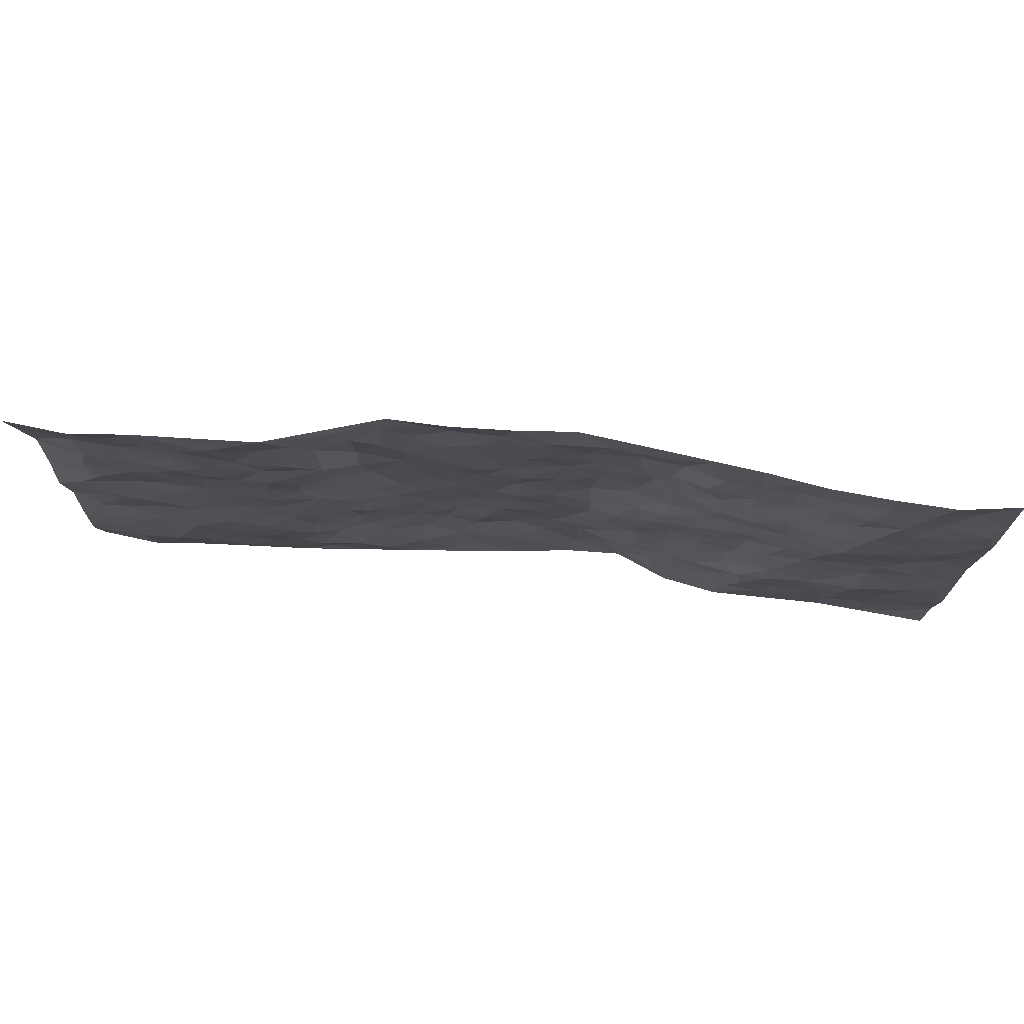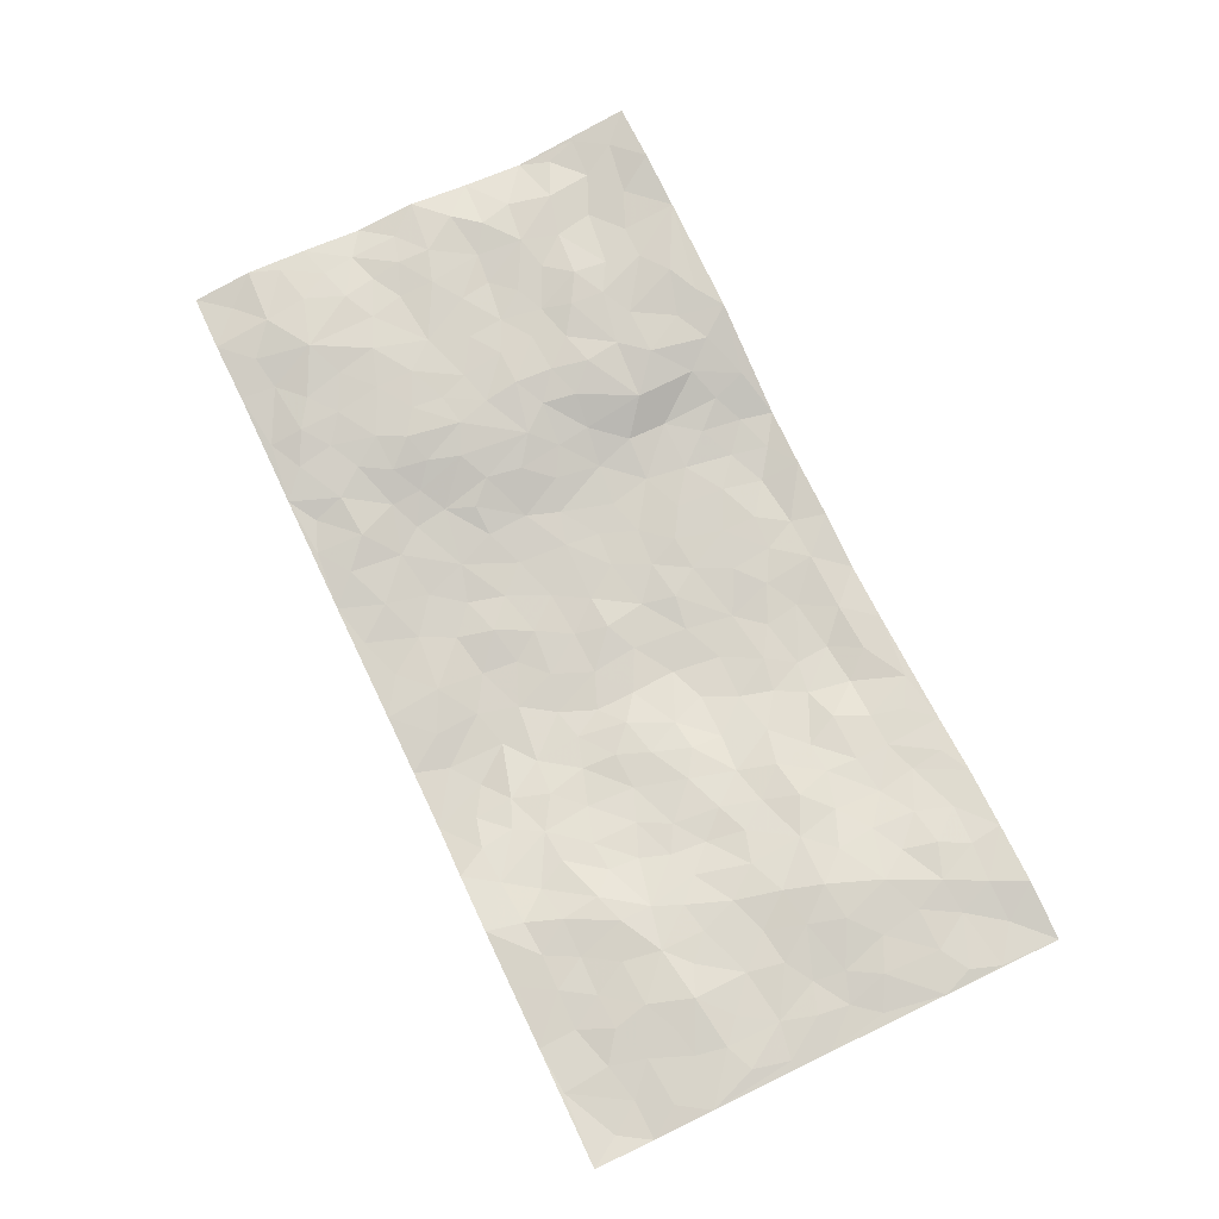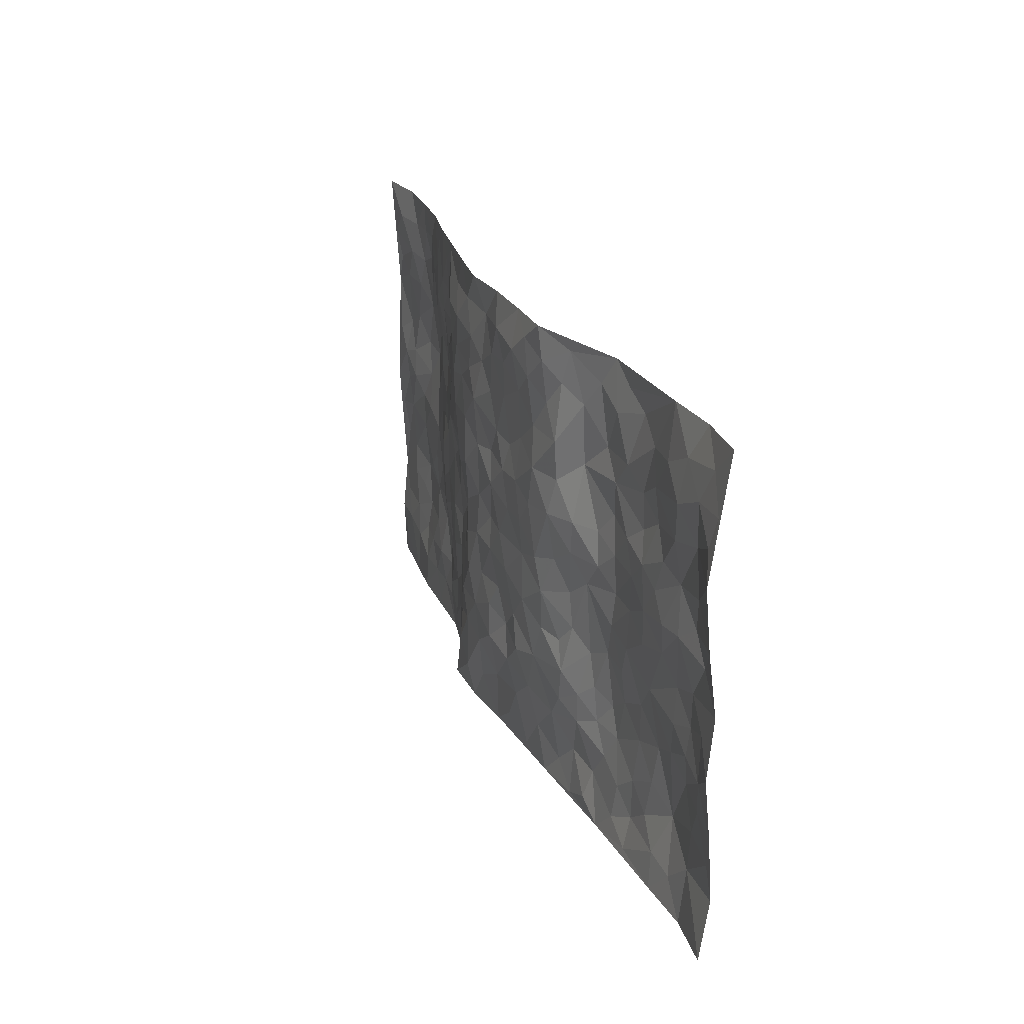
<metadata>
{"format":"obj","ext":"obj","renderer":"f3d","projection":"perspective","resolution":1024,"background":"white","views":[{"elev":75.6,"azim":5.5,"up":"+Y"},{"elev":75.2,"azim":64.5,"up":"+Z"},{"elev":23.0,"azim":-109.3,"up":"+Y"}]}
</metadata>
<code>
v -0.9791 0.003499 0.008514
v -0.9787 0.9959 0.03395
v 0.9778 0.002871 0.03888
v 0.9762 0.9987 0.01907
v -0.7942 0.3931 0.0271
v -0.9785 0.5007 0.02237
v -0.8559 0.3584 0.02551
v 0.003436 0.004032 -0.03717
v -0.9787 0.2517 0.02116
v -0.9211 0.3387 0.02153
v -0.7337 0.004247 0.01415
v -0.9796 0.1269 0.02804
v -0.7077 0.2934 0.03923
v -0.8563 0.002257 0.02286
v -0.8398 0.2896 0.03669
v -0.4888 0.00318 0.002076
v -0.9581 0.1893 0.02699
v -0.2927 0.1674 -0.02167
v -0.7745 0.3225 0.03343
v -0.8624 0.1207 0.03426
v -0.9235 0.06508 0.02072
v -0.795 0.06542 0.0267
v -0.6704 0.1279 0.02982
v -0.7228 0.07684 0.0227
v -0.8733 0.2081 0.03496
v -0.9093 0.2711 0.02804
v -0.7679 0.1773 0.04556
v -0.6901 0.2103 0.03447
v -0.8625 0.4888 0.03267
v -0.9771 0.3763 0.009958
v -0.7319 0.9965 0.03851
v -0.5319 0.2223 0.02795
v 0.2596 0.1588 -0.03727
v -0.9737 0.7493 -0.002088
v -0.3642 0.3928 -0.005552
v -0.7792 0.7524 0.02512
v -0.7959 0.8306 0.01947
v -0.5775 0.4418 0.02239
v -0.5965 0.605 0.02113
v -0.484 0.9964 0.02992
v -0.9527 0.687 0.008065
v -0.6584 0.5619 0.0199
v -0.3854 0.7527 0.007113
v -0.5038 0.2796 0.02893
v -0.4554 0.225 0.01447
v -0.4916 0.1623 0.01699
v -0.4444 0.6355 0.01333
v -0.366 0.5592 -0.01251
v 0.1663 0.4737 -0.05083
v -0.3338 0.2209 -0.02214
v -0.2125 0.6099 -0.04663
v -0.3754 0.6286 -0.0128
v -0.2998 0.05859 -0.006989
v -0.6231 0.7091 0.03222
v -0.3933 0.1943 -0.005198
v -0.87 0.6182 0.03131
v -0.03741 0.3481 -0.05143
v 0.05826 0.3396 -0.05674
v 0.2968 0.4512 -0.02691
v -0.09578 0.5506 -0.05029
v -0.1666 0.5551 -0.04951
v 0.0924 0.6295 -0.05294
v -0.6286 0.3462 0.0346
v -0.7464 0.5736 0.01908
v -0.9471 0.8095 0.009905
v -0.5569 0.1299 0.0188
v -0.3659 0.01341 -0.007234
v -0.7929 0.4665 0.03327
v -0.614 0.1729 0.02732
v -0.6127 0.02002 0.01091
v -0.2431 0.002929 -0.01741
v -0.6129 0.08879 0.02549
v -0.5446 0.0543 0.01224
v -0.4299 0.03877 -0.004056
v -0.4482 0.1042 0.01009
v -0.889 0.686 0.02441
v -0.9682 0.8727 0.0166
v -0.7342 0.5091 0.02685
v -0.001292 0.9969 -0.04005
v -0.8001 0.6751 0.03028
v -0.5568 0.3148 0.03125
v -0.5083 0.4606 0.01955
v 0.006391 0.5705 -0.05303
v -0.04935 0.4822 -0.05286
v 0.003891 0.4194 -0.05557
v -0.1233 0.1289 -0.04051
v -0.565 0.6692 0.02349
v -0.9141 0.563 0.0298
v -0.7289 0.6906 0.02656
v -0.4447 0.2967 0.01227
v -0.6273 0.2676 0.034
v -0.4963 0.6873 0.02593
v -0.174 0.4841 -0.04664
v -0.2636 0.4352 -0.03733
v -0.6436 0.6486 0.02201
v -0.00882 0.1188 -0.044
v -0.4116 0.51 0.005827
v -0.3435 0.2881 -0.02156
v -0.2423 0.5028 -0.04318
v -0.1809 0.3815 -0.04788
v -0.976 0.6247 0.007414
v -0.7021 0.6223 0.02261
v -0.8115 0.5798 0.02263
v -0.3593 0.1111 0.002699
v -0.5173 0.5324 0.02384
v -0.6794 0.4057 0.0286
v -0.1296 0.324 -0.04918
v -0.1493 0.2495 -0.05063
v -0.5137 0.6108 0.02153
v 0.1086 0.7281 -0.05584
v -0.003228 0.2153 -0.06027
v -0.07204 0.2732 -0.04529
v 0.005046 0.2886 -0.0588
v -0.4248 0.3634 0.01037
v -0.1963 0.1841 -0.03992
v -0.6508 0.4874 0.02377
v -0.5519 0.3807 0.02505
v -0.4869 0.3914 0.02223
v -0.3076 0.5236 -0.02529
v -0.2588 0.3498 -0.03414
v -0.3525 0.4667 -0.007609
v -0.2262 0.271 -0.03921
v -0.09069 0.4109 -0.05384
v -0.591 0.5308 0.022
v -0.09176 0.1986 -0.05068
v -0.2116 0.09476 -0.02234
v -0.3973 0.2581 -0.005689
v -0.9257 0.4385 0.0224
v -0.8653 0.4213 0.02973
v 0.09308 0.4226 -0.05548
v 0.2097 0.2388 -0.05109
v 0.08308 0.5164 -0.05271
v 0.01989 0.4873 -0.04745
v 0.1674 0.3933 -0.05357
v 0.7885 0.4975 0.03806
v 0.219 0.4338 -0.03551
v 0.2662 0.314 -0.03569
v 0.1611 0.5666 -0.05907
v 0.1221 0.9964 -0.04931
v -0.2955 0.619 -0.03644
v 0.4218 0.879 -0.01086
v 0.4862 0.9979 -0.002176
v -0.2164 0.7794 -0.03829
v -0.05949 0.8629 -0.04604
v -0.3204 0.3479 -0.01823
v -0.4561 0.5652 0.01028
v -0.07188 0.05428 -0.03811
v -0.1559 0.0235 -0.02723
v 0.1262 0.004275 -0.05254
v 0.01278 0.8588 -0.04739
v -0.01704 0.6987 -0.04677
v 0.4197 0.1971 -0.005814
v 0.3412 0.2902 -0.02699
v 0.5886 0.5266 0.02335
v 0.5229 0.547 0.009798
v 0.4533 0.1357 -0.001788
v 0.5178 0.2284 0.02102
v 0.4139 0.3617 -0.01393
v 0.02275 0.6396 -0.04565
v -0.05975 0.6264 -0.04896
v -0.148 0.7283 -0.04003
v -0.08727 0.6918 -0.0422
v -0.06117 0.7899 -0.04575
v -0.1376 0.632 -0.04794
v 0.02049 0.7736 -0.04783
v 0.2436 0.9962 -0.03405
v -0.01974 0.9254 -0.04804
v -0.2708 0.8445 -0.03009
v -0.2019 0.8782 -0.0455
v -0.3192 0.7798 -0.03032
v -0.2474 0.9967 -0.04013
v -0.2305 0.6953 -0.0447
v -0.3193 0.6993 -0.02606
v -0.1417 0.8281 -0.04251
v -0.1245 0.9951 -0.03643
v 0.2184 0.7445 -0.04622
v 0.1744 0.6662 -0.0554
v 0.3276 0.594 -0.03335
v 0.2611 0.5226 -0.03755
v 0.2673 0.6645 -0.04656
v 0.4226 0.7433 -0.01104
v 0.3556 0.6821 -0.02736
v 0.2869 0.7319 -0.0437
v 0.0678 0.9274 -0.03991
v 0.07864 0.8218 -0.04657
v 0.1454 0.8565 -0.04909
v 0.2508 0.8719 -0.04681
v 0.3219 0.7921 -0.03587
v 0.2334 0.5944 -0.05146
v -0.8786 0.8668 0.02161
v -0.6783 0.8151 0.02934
v -0.8663 0.7746 0.02914
v -0.855 0.995 0.04733
v -0.9198 0.938 0.03018
v -0.8074 0.9196 0.03129
v -0.7297 0.884 0.02866
v -0.6014 0.9274 0.0388
v -0.6585 0.8842 0.03451
v -0.6839 0.7447 0.03523
v -0.5563 0.813 0.02506
v -0.6178 0.7797 0.03229
v -0.5072 0.8993 0.02272
v -0.3889 0.8765 0.002747
v -0.5406 0.9582 0.0334
v -0.4597 0.8144 0.02484
v -0.4384 0.9344 0.01757
v -0.3438 0.9712 -0.008245
v -0.5074 0.7594 0.02236
v -0.3205 0.8997 -0.01755
v -0.2612 0.9287 -0.03678
v 0.1565 0.7836 -0.05007
v 0.2551 0.8028 -0.0464
v 0.1877 0.9313 -0.04232
v 0.3901 0.8109 -0.01269
v 0.3375 0.8793 -0.0348
v 0.3789 0.9812 -0.01658
v 0.2877 0.9354 -0.03143
v 0.4388 0.9471 -0.008789
v 0.3793 0.4933 -0.0127
v 0.3247 0.5288 -0.02259
v 0.4823 0.6041 0.001067
v 0.4298 0.6638 -0.005072
v 0.4058 0.5875 -0.01663
v 0.3516 0.1911 -0.01867
v 0.4809 0.3346 -0.00393
v 0.4584 0.5223 -0.002936
v 0.347 0.3883 -0.02589
v -0.1262 0.9127 -0.05265
v -0.1861 0.9559 -0.04606
v 0.3187 0.1343 -0.02334
v 0.6074 0.01561 0.0179
v 0.2015 0.3338 -0.04734
v 0.2706 0.3849 -0.02974
v 0.579 0.2484 0.0284
v 0.7311 0.999 0.02892
v 0.9777 0.2517 0.04472
v 0.4896 0.8116 -0.0003738
v 0.7151 0.4881 0.03196
v 0.4857 0.7464 0.003508
v 0.9762 0.5014 0.02804
v 0.6654 0.2944 0.03565
v 0.509 0.4682 -0.0008526
v 0.7747 0.3116 0.04646
v 0.5591 0.416 0.01474
v 0.4839 0.002561 0.01623
v 0.09052 0.2527 -0.06197
v 0.5004 0.07764 0.01333
v 0.1357 0.3194 -0.06169
v 0.4152 0.2671 -0.009718
v 0.8717 0.2661 0.03888
v 0.6384 0.4622 0.02855
v 0.5733 0.08306 0.02046
v 0.4484 0.426 -0.006637
v 0.6041 0.3722 0.02629
v 0.2855 0.2336 -0.02907
v 0.4765 0.2717 0.001604
v 0.2647 0.08021 -0.04075
v 0.3626 0.003191 -0.006899
v 0.249 0.004326 -0.0556
v 0.204 0.1167 -0.05999
v 0.06887 0.1706 -0.05993
v 0.1462 0.1909 -0.06211
v 0.6081 0.1486 0.01989
v 0.7738 0.4234 0.03573
v 0.7446 0.2215 0.04048
v 0.6468 0.08192 0.0213
v 0.6662 0.385 0.03088
v 0.715 0.3395 0.03554
v 0.8839 0.3271 0.04362
v 0.7418 0.5679 0.04411
v 0.6885 0.1468 0.02426
v 0.7602 0.1506 0.03405
v 0.8376 0.3682 0.04045
v 0.9408 0.3509 0.04342
v 0.8836 0.4395 0.03671
v 0.5787 0.3135 0.02296
v 0.8181 0.1073 0.02857
v 0.3289 0.06469 -0.01664
v 0.4074 0.06966 -0.003665
v 0.07398 0.07958 -0.05042
v 0.1454 0.07394 -0.06326
v 0.9763 0.7503 0.0363
v 0.7287 0.08068 0.02094
v 0.6513 0.2166 0.02781
v 0.9588 0.426 0.03506
v 0.9042 0.5102 0.0346
v 0.8056 0.2513 0.03959
v 0.5276 0.1489 0.02321
v 0.7309 0.003004 0.0185
v 0.5023 0.3942 -0.0004552
v 0.9391 0.06503 0.03
v 0.9782 0.1274 0.03296
v 0.8377 0.1815 0.03341
v 0.8972 0.1259 0.02964
v 0.8271 0.01055 0.02609
v 0.9363 0.1894 0.03779
v 0.6624 0.556 0.0381
v 0.6875 0.6331 0.04953
v 0.5826 0.6366 0.02305
v 0.823 0.6921 0.03984
v 0.6289 0.7718 0.02564
v 0.9546 0.6259 0.03148
v 0.7642 0.6423 0.04829
v 0.8522 0.596 0.03556
v 0.73 0.7448 0.04648
v 0.8431 0.5313 0.03236
v 0.9135 0.5751 0.03042
v 0.8896 0.66 0.04072
v 0.6365 0.693 0.03619
v 0.5627 0.7243 0.01898
v 0.5064 0.6745 0.01368
v 0.8507 0.8525 0.03132
v 0.7087 0.872 0.03886
v 0.8092 0.7774 0.03975
v 0.8952 0.7786 0.03725
v 0.7778 0.845 0.04256
v 0.9734 0.8746 0.02793
v 0.6914 0.8031 0.03428
v 0.9522 0.8122 0.0365
v 0.739 0.9321 0.03323
v 0.8543 0.9989 0.03554
v 0.6079 0.9989 0.01823
v 0.8187 0.9263 0.0365
v 0.9046 0.9283 0.0227
v 0.6586 0.9351 0.02426
v 0.555 0.9016 0.005153
v 0.49 0.8809 -0.003181
v 0.5474 0.9698 0.007612
v 0.5683 0.8219 0.008806
v 0.6339 0.8612 0.02201
f 29 6 128
f 12 21 20
f 26 10 9
f 55 45 46
f 27 19 15
f 26 9 17
f 101 6 88
f 12 1 21
f 7 15 19
f 125 86 96
f 84 123 85
f 129 29 128
f 25 27 15
f 12 20 17
f 73 75 66
f 22 14 11
f 26 17 25
f 9 12 17
f 25 15 26
f 5 129 7
f 52 146 48
f 55 18 50
f 7 19 5
f 20 27 25
f 124 82 105
f 41 76 34
f 20 14 22
f 14 20 21
f 14 21 1
f 24 22 11
f 24 27 22
f 72 66 69
f 69 32 91
f 70 24 11
f 24 23 27
f 17 20 25
f 27 20 22
f 10 15 7
f 10 26 15
f 23 28 27
f 27 13 19
f 28 23 69
f 13 27 28
f 119 121 94
f 10 7 129
f 6 30 128
f 9 10 30
f 36 192 80
f 80 102 89
f 118 81 44
f 64 103 78
f 115 126 86
f 45 32 46
f 91 63 13
f 129 68 29
f 95 87 54
f 95 54 199
f 202 40 204
f 82 97 105
f 29 88 6
f 18 55 104
f 148 126 71
f 38 82 124
f 50 18 122
f 117 82 38
f 5 19 106
f 82 117 118
f 80 64 102
f 127 45 55
f 194 77 190
f 98 35 114
f 39 124 105
f 127 50 98
f 106 19 13
f 66 75 46
f 39 95 42
f 63 117 38
f 95 89 102
f 101 56 76
f 51 140 99
f 18 53 126
f 62 83 132
f 45 127 90
f 112 113 57
f 103 29 68
f 130 85 58
f 109 39 105
f 35 94 121
f 113 246 58
f 151 165 163
f 120 100 94
f 114 127 98
f 192 190 65
f 95 39 87
f 36 191 37
f 67 104 74
f 56 101 88
f 13 63 106
f 192 34 76
f 268 241 243
f 108 115 125
f 93 84 60
f 133 84 85
f 156 288 157
f 101 76 41
f 80 103 64
f 105 97 146
f 99 61 51
f 92 109 47
f 125 96 111
f 158 227 153
f 75 104 55
f 69 66 32
f 81 91 32
f 106 78 68
f 42 64 78
f 77 34 65
f 24 70 72
f 75 73 16
f 16 71 67
f 2 34 77
f 13 28 91
f 103 56 88
f 56 80 76
f 72 69 23
f 11 16 70
f 16 73 70
f 16 67 74
f 115 18 126
f 24 72 23
f 73 72 70
f 16 74 75
f 72 73 66
f 32 45 44
f 84 83 60
f 66 46 32
f 78 106 116
f 117 63 81
f 67 53 104
f 103 68 78
f 69 91 28
f 36 80 89
f 106 38 116
f 106 68 5
f 81 118 117
f 62 132 138
f 32 44 81
f 53 67 71
f 57 58 85
f 123 100 107
f 93 60 61
f 33 230 224
f 8 96 147
f 132 133 130
f 140 48 119
f 93 100 123
f 122 98 50
f 164 60 160
f 53 71 126
f 125 112 108
f 193 194 195
f 75 55 46
f 63 91 81
f 56 103 80
f 196 198 31
f 18 104 53
f 121 48 97
f 38 106 63
f 118 97 82
f 97 35 121
f 51 172 140
f 130 134 49
f 87 39 109
f 288 252 263
f 97 114 35
f 47 43 92
f 57 113 58
f 248 130 58
f 34 101 41
f 114 90 127
f 116 124 42
f 145 94 35
f 118 114 97
f 167 79 175
f 98 145 35
f 85 123 57
f 43 47 52
f 199 36 89
f 42 78 116
f 159 83 62
f 88 29 103
f 74 104 75
f 118 44 90
f 173 140 172
f 42 95 102
f 190 192 37
f 65 190 77
f 89 95 199
f 125 111 112
f 92 87 109
f 18 115 122
f 177 180 176
f 112 57 107
f 109 105 146
f 93 94 100
f 285 286 275
f 96 86 147
f 137 232 131
f 57 123 107
f 87 92 208
f 49 134 136
f 132 130 49
f 161 164 162
f 50 127 55
f 122 108 107
f 122 107 100
f 48 140 52
f 118 90 114
f 99 119 94
f 123 84 93
f 36 37 192
f 48 121 119
f 120 122 100
f 39 42 124
f 38 124 116
f 248 58 246
f 44 45 90
f 98 122 120
f 146 52 47
f 94 93 99
f 168 209 170
f 212 183 188
f 202 197 200
f 42 102 64
f 107 108 112
f 99 93 61
f 8 280 96
f 112 111 113
f 125 115 86
f 115 108 122
f 128 30 10
f 5 68 129
f 10 129 128
f 132 49 138
f 83 84 133
f 130 133 85
f 83 133 132
f 248 134 130
f 156 152 224
f 151 110 165
f 212 186 211
f 153 224 249
f 254 251 244
f 246 261 262
f 225 158 249
f 49 136 179
f 185 184 150
f 214 188 181
f 181 188 182
f 161 163 174
f 143 170 172
f 110 211 185
f 184 79 167
f 174 228 169
f 62 110 159
f 163 150 144
f 210 169 229
f 170 143 168
f 176 211 110
f 98 120 145
f 94 145 120
f 48 146 97
f 109 146 47
f 148 86 126
f 147 86 148
f 71 8 148
f 8 147 148
f 244 276 254
f 232 136 134
f 174 143 161
f 60 83 160
f 163 162 151
f 159 160 83
f 261 281 262
f 259 281 149
f 219 220 59
f 246 113 111
f 33 255 131
f 157 256 152
f 137 255 153
f 230 278 279
f 262 260 33
f 154 155 242
f 131 255 137
f 248 131 232
f 281 280 149
f 259 258 278
f 220 179 59
f 159 151 160
f 162 160 151
f 164 61 60
f 228 174 144
f 144 174 163
f 159 110 151
f 161 172 164
f 186 184 185
f 161 162 163
f 61 164 51
f 160 162 164
f 187 217 213
f 150 163 165
f 205 202 200
f 79 184 139
f 170 43 173
f 174 169 143
f 161 143 172
f 167 144 150
f 176 180 183
f 172 170 173
f 223 226 221
f 185 150 165
f 99 140 119
f 207 206 203
f 172 51 164
f 43 52 173
f 173 52 140
f 167 175 228
f 228 229 169
f 210 168 169
f 177 110 62
f 189 138 179
f 62 138 177
f 136 232 233
f 181 182 222
f 150 184 167
f 178 180 189
f 49 179 138
f 177 138 189
f 180 178 182
f 178 179 220
f 307 308 304
f 222 223 221
f 215 187 188
f 176 183 212
f 187 213 186
f 214 215 188
f 185 211 186
f 237 181 239
f 182 188 183
f 110 185 165
f 216 215 141
f 211 176 212
f 182 183 180
f 176 110 177
f 213 184 186
f 178 189 179
f 177 189 180
f 195 190 37
f 197 198 200
f 195 194 190
f 34 192 65
f 80 192 76
f 37 196 195
f 194 2 77
f 193 2 194
f 196 37 191
f 31 193 195
f 198 196 191
f 31 195 196
f 199 201 191
f 197 204 31
f 198 191 201
f 31 198 197
f 201 199 54
f 36 199 191
f 54 208 201
f 208 43 205
f 208 54 87
f 198 201 200
f 206 205 203
f 43 170 203
f 210 207 209
f 40 202 206
f 31 204 40
f 197 202 204
f 208 205 200
f 43 203 205
f 205 206 202
f 203 209 207
f 171 40 207
f 40 206 207
f 208 200 201
f 43 208 92
f 170 209 203
f 168 143 169
f 207 210 171
f 168 210 209
f 188 187 212
f 212 187 186
f 166 139 213
f 184 213 139
f 237 214 181
f 215 214 141
f 216 141 218
f 213 217 166
f 142 166 216
f 217 216 166
f 187 215 217
f 216 217 215
f 237 141 214
f 142 216 218
f 223 222 182
f 179 136 59
f 223 220 219
f 267 238 251
f 237 327 141
f 223 182 178
f 158 290 253
f 220 223 178
f 59 233 227
f 233 59 136
f 248 246 131
f 153 249 158
f 251 254 267
f 223 219 226
f 111 261 246
f 297 251 238
f 276 256 157
f 167 228 144
f 229 228 175
f 175 171 229
f 229 171 210
f 260 257 33
f 265 271 272
f 266 289 283
f 269 243 250
f 249 224 152
f 266 283 271
f 227 233 137
f 253 227 158
f 325 313 320
f 135 264 275
f 310 329 239
f 270 298 297
f 249 256 225
f 275 273 269
f 311 222 221
f 155 154 299
f 234 276 157
f 310 311 299
f 222 239 181
f 221 226 155
f 266 263 252
f 242 290 244
f 264 273 275
f 273 264 243
f 242 244 154
f 276 290 225
f 288 234 157
f 240 282 302
f 275 286 306
f 225 290 158
f 234 263 284
f 241 254 276
f 233 232 137
f 137 153 227
f 264 135 238
f 244 251 154
f 260 259 257
f 227 253 219
f 33 224 255
f 154 297 299
f 240 302 307
f 297 154 251
f 264 268 243
f 253 226 219
f 271 284 263
f 277 294 293
f 290 242 253
f 241 234 284
f 59 227 219
f 242 155 226
f 252 245 231
f 157 152 156
f 257 230 33
f 152 256 249
f 278 230 257
f 262 33 131
f 224 153 255
f 259 278 257
f 134 248 232
f 230 279 224
f 96 261 111
f 261 96 280
f 280 281 261
f 246 262 131
f 252 247 245
f 268 267 241
f 283 277 272
f 288 247 252
f 275 274 285
f 295 291 294
f 267 268 264
f 263 234 288
f 309 310 299
f 290 276 244
f 283 272 271
f 267 254 241
f 265 243 241
f 236 240 285
f 297 238 270
f 303 305 298
f 241 276 234
f 221 155 299
f 272 277 293
f 250 243 287
f 286 285 240
f 284 271 265
f 271 263 266
f 295 3 291
f 225 256 276
f 241 284 265
f 289 266 231
f 3 292 291
f 321 235 323
f 293 294 296
f 279 278 258
f 245 279 258
f 279 156 224
f 260 281 259
f 280 8 149
f 262 281 260
f 231 266 252
f 267 264 238
f 306 304 270
f 283 289 295
f 243 269 273
f 236 269 250
f 294 292 296
f 274 236 285
f 269 274 275
f 250 287 293
f 245 289 231
f 236 274 269
f 156 279 247
f 242 226 253
f 247 279 245
f 243 265 287
f 288 156 247
f 265 272 293
f 296 292 236
f 293 287 265
f 295 294 277
f 277 283 295
f 236 250 296
f 289 3 295
f 292 294 291
f 293 296 250
f 300 304 308
f 325 320 235
f 329 330 326
f 270 304 303
f 270 303 298
f 309 305 301
f 135 306 270
f 299 297 298
f 298 309 299
f 238 135 270
f 300 314 305
f 303 300 305
f 304 306 307
f 300 303 304
f 282 319 315
f 322 325 235
f 275 306 135
f 307 306 286
f 240 307 286
f 308 307 302
f 302 282 308
f 308 282 315
f 305 309 298
f 310 309 301
f 310 301 329
f 310 239 311
f 222 311 239
f 299 311 221
f 319 312 315
f 312 323 316
f 301 305 318
f 305 314 316
f 300 308 315
f 316 314 312
f 312 314 315
f 315 314 300
f 323 312 324
f 316 313 318
f 282 4 317
f 330 313 325
f 4 321 324
f 235 320 323
f 282 317 319
f 312 319 317
f 326 325 322
f 316 320 313
f 316 318 305
f 142 218 327
f 327 218 141
f 316 323 320
f 324 312 317
f 4 324 317
f 321 323 324
f 318 313 330
f 328 326 322
f 326 327 329
f 329 327 237
f 326 328 327
f 322 142 328
f 327 328 142
f 329 237 239
f 301 318 330
f 326 330 325
f 330 329 301

</code>
